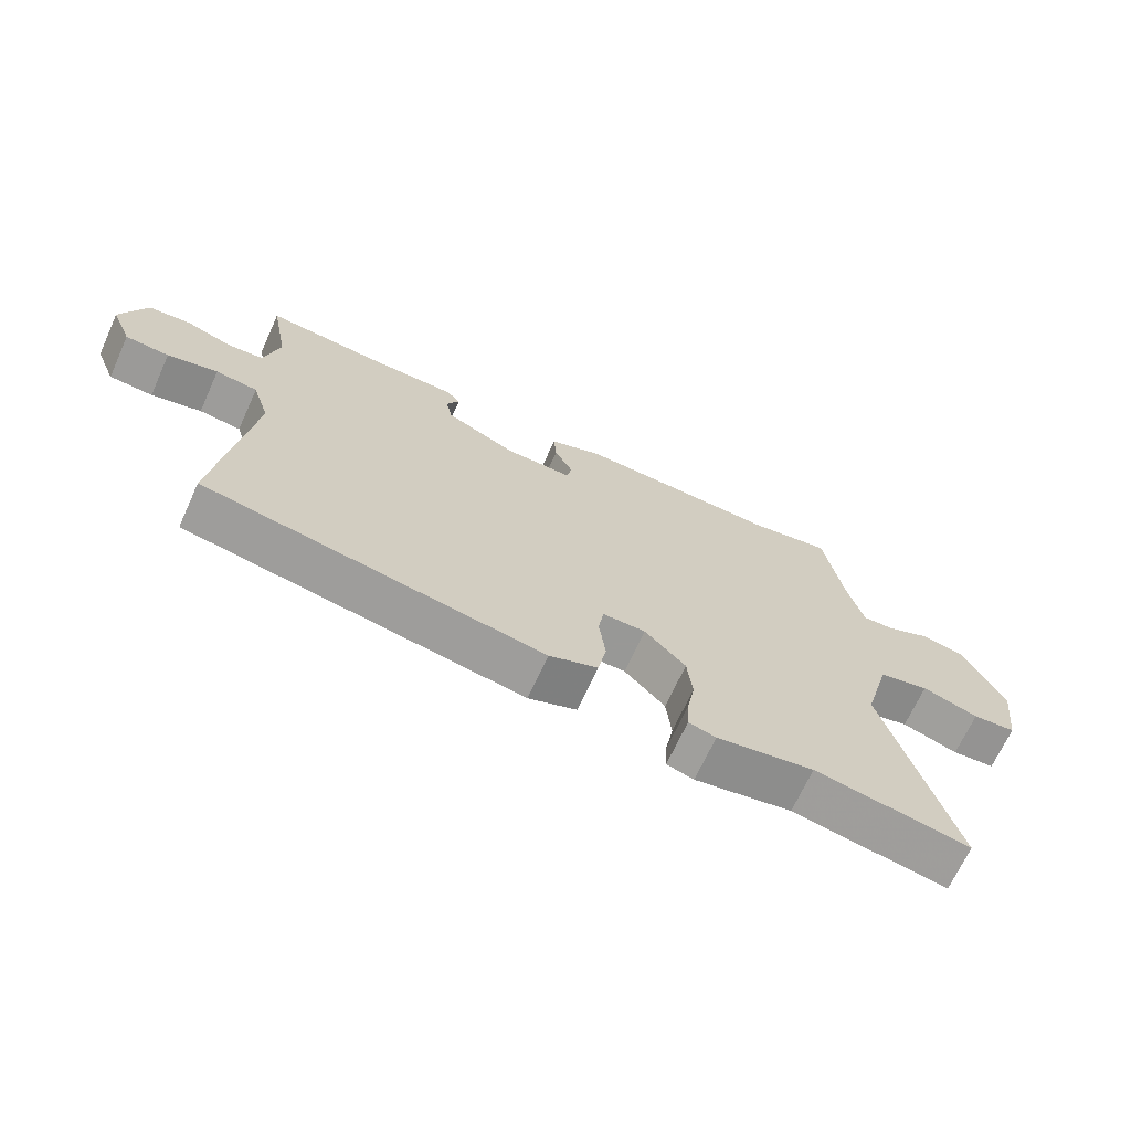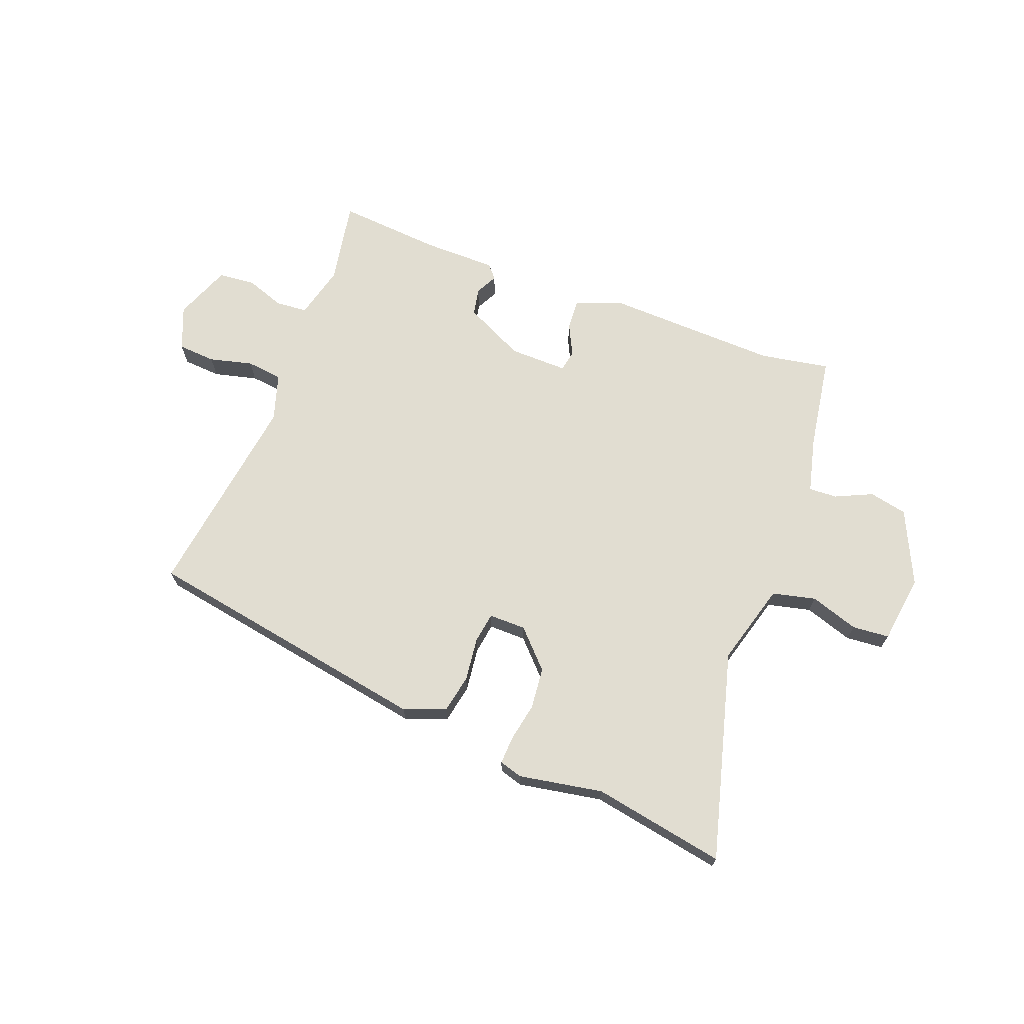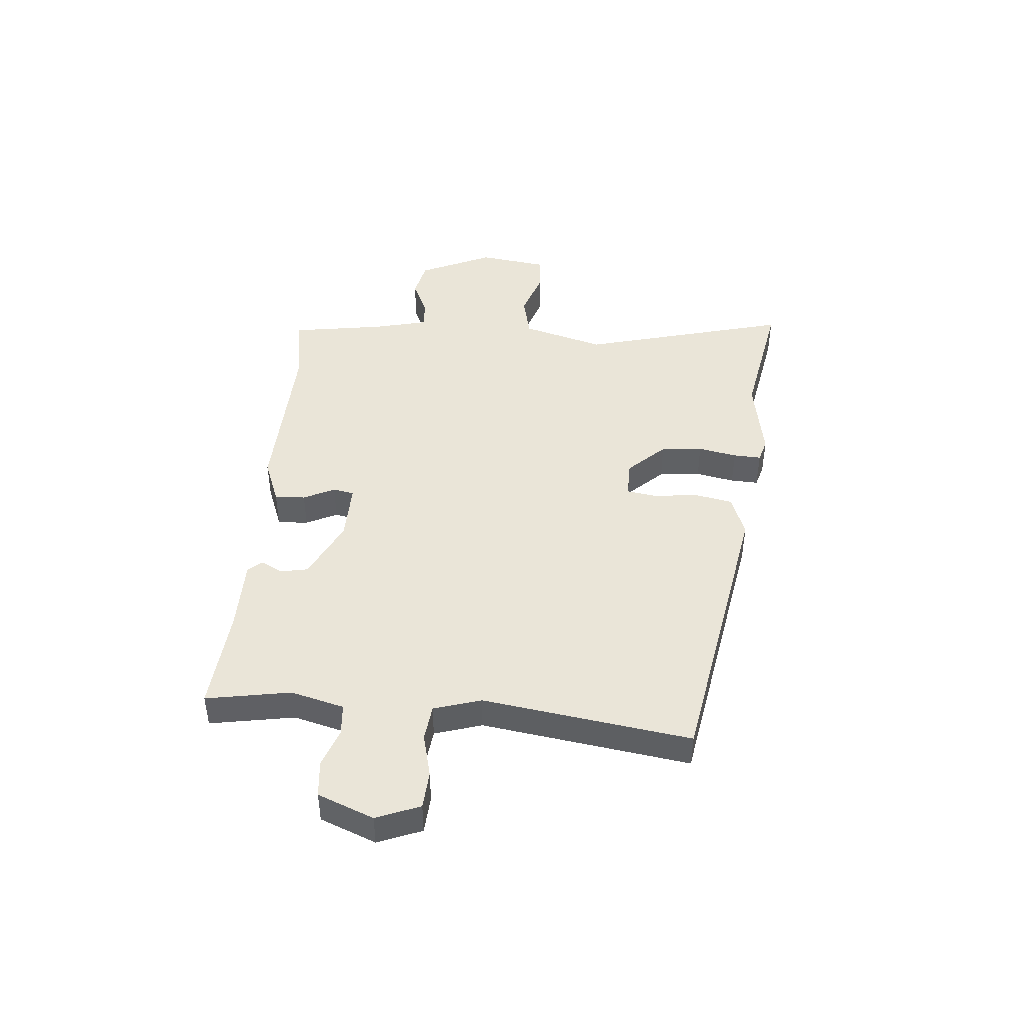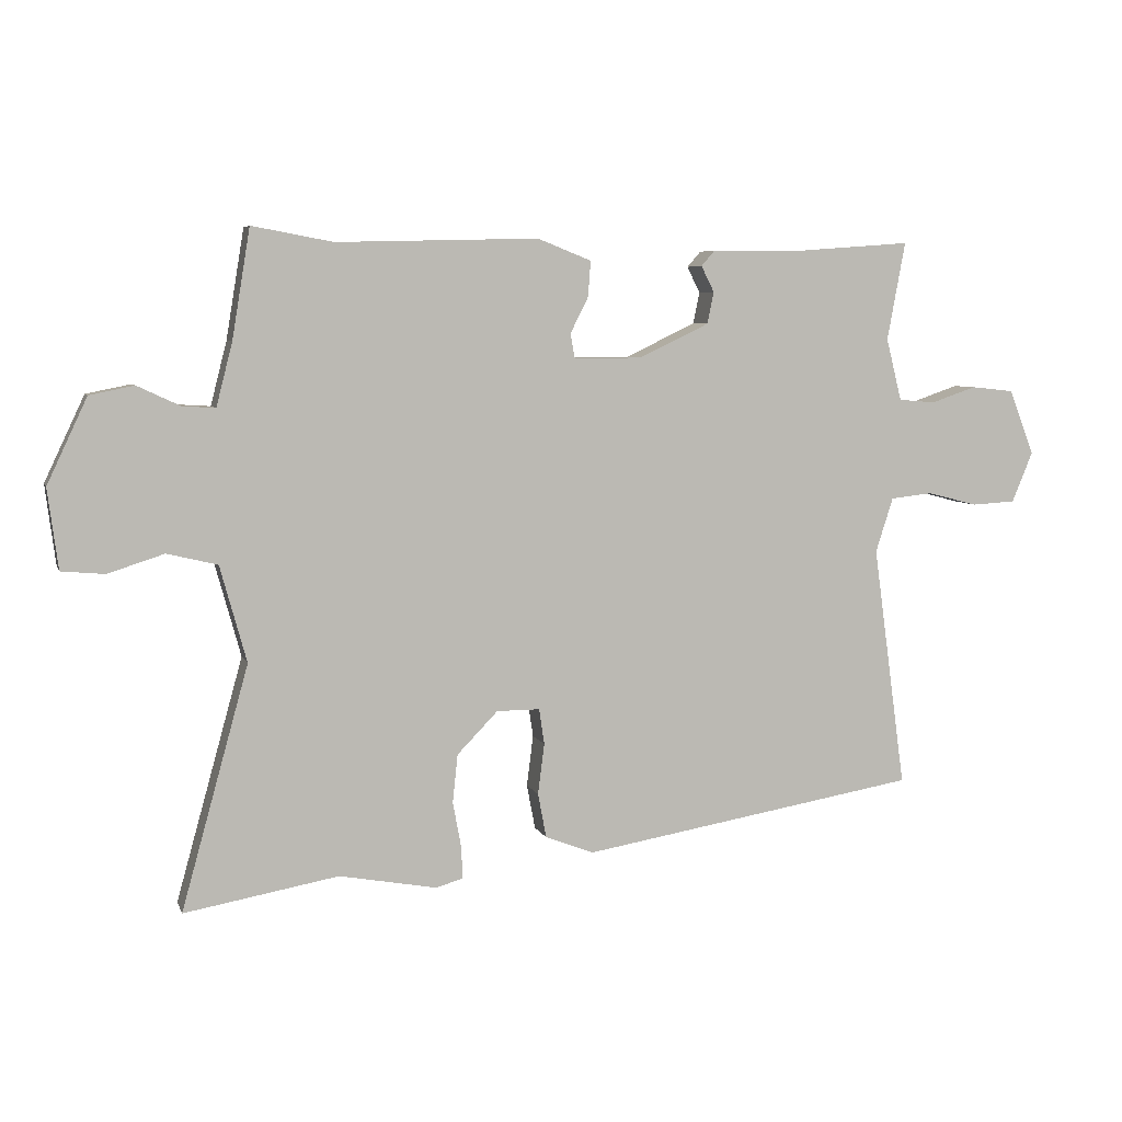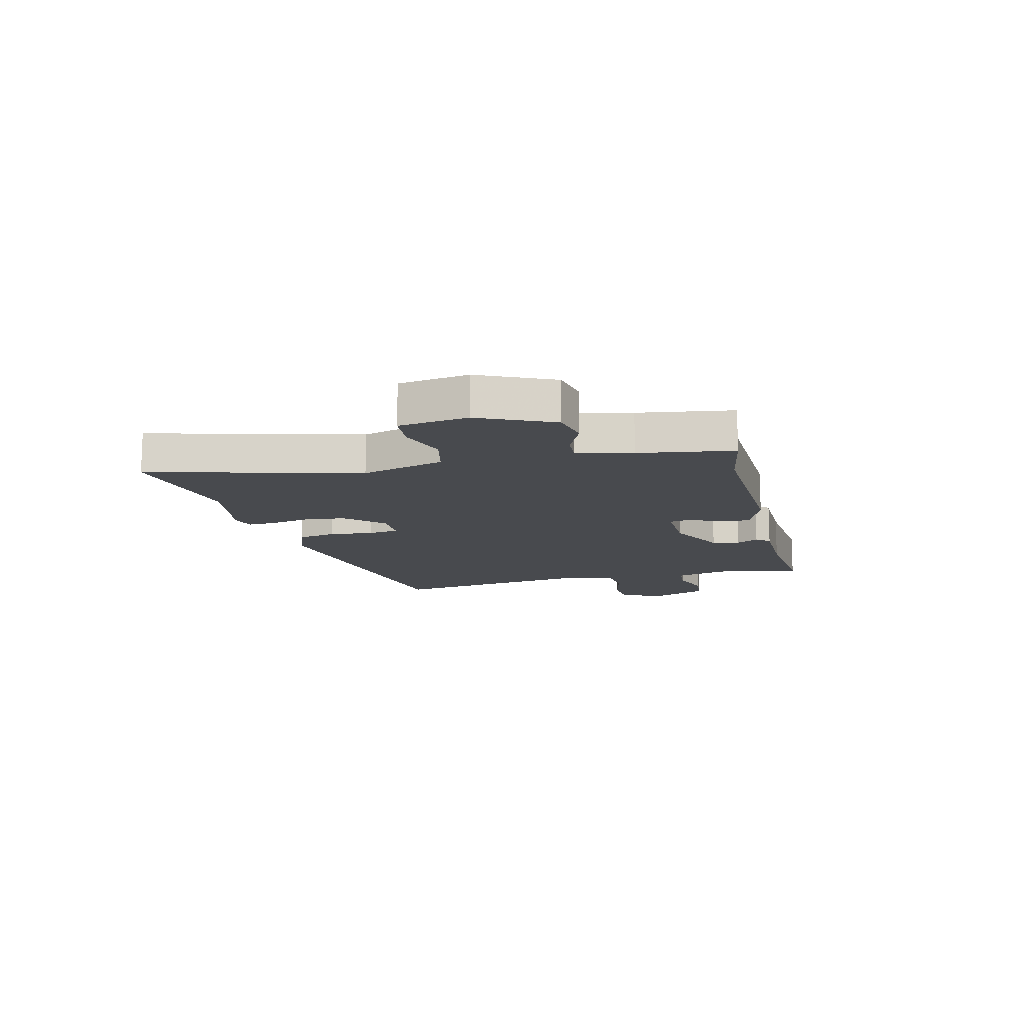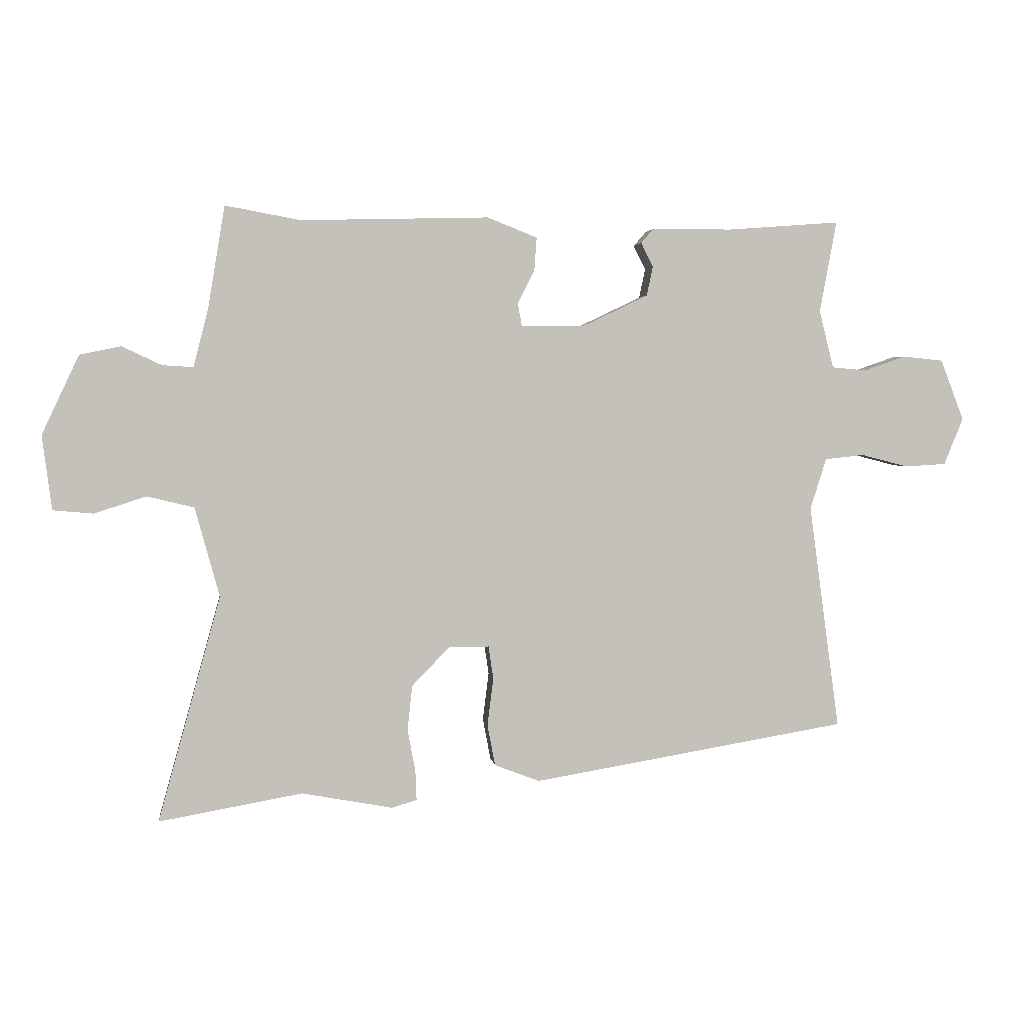
<metadata>
{"format":"obj","ext":"obj","renderer":"f3d","projection":"perspective","resolution":1024,"background":"white","views":[{"elev":-68.5,"azim":155.5,"up":"+Z"},{"elev":68.9,"azim":-158.8,"up":"+Y"},{"elev":44.5,"azim":95.4,"up":"+Y"},{"elev":6.0,"azim":-15.2,"up":"+Z"},{"elev":-13.2,"azim":-75.6,"up":"+Y"},{"elev":2.9,"azim":-7.2,"up":"+Z"}]}
</metadata>
<code>
v 0.527 0.07 0.485
v 0.499 0.07 0.333
v 0.523 0.07 0.237
v 0.58 0.07 0.232
v 0.65 0.07 0.256
v 0.716 0.07 0.249
v 0.755 0.07 0.148
v 0.723 0.07 0.07
v 0.655 0.07 0.066
v 0.577 0.07 0.086
v 0.512 0.07 0.079
v 0.485 0.07 -0.006
v 0.536 0.07 -0.381
v 0.012 0.07 -0.469
v -0.063 0.07 -0.44
v -0.076 0.07 -0.371
v -0.066 0.07 -0.292
v -0.074 0.07 -0.237
v -0.141 0.07 -0.237
v -0.204 0.07 -0.302
v -0.212 0.07 -0.377
v -0.199 0.07 -0.447
v -0.197 0.07 -0.497
v -0.239 0.07 -0.509
v -0.39 0.07 -0.481
v -0.629 0.07 -0.523
v -0.525 0.07 -0.147
v -0.566 0.07 0.002
v -0.644 0.07 0.021
v -0.731 0.07 -0.007
v -0.798 0.07 -0.001
v -0.814 0.07 0.123
v -0.752 0.07 0.255
v -0.683 0.07 0.269
v -0.617 0.07 0.238
v -0.566 0.07 0.235
v -0.541 0.07 0.333
v -0.513 0.07 0.502
v -0.388 0.07 0.479
v -0.075 0.07 0.487
v 0.008 0.07 0.454
v 0.004 0.07 0.399
v -0.024 0.07 0.343
v -0.017 0.07 0.305
v 0.088 0.07 0.306
v 0.197 0.07 0.358
v 0.207 0.07 0.407
v 0.187 0.07 0.447
v 0.208 0.07 0.471
v 0.34 0.07 0.471
v 0.527 0 0.485
v 0.499 0 0.333
v 0.523 0 0.237
v 0.58 0 0.232
v 0.65 0 0.256
v 0.716 0 0.249
v 0.755 0 0.148
v 0.723 0 0.07
v 0.655 0 0.066
v 0.577 0 0.086
v 0.512 0 0.079
v 0.485 0 -0.006
v 0.536 0 -0.381
v 0.012 0 -0.469
v -0.063 0 -0.44
v -0.076 0 -0.371
v -0.066 0 -0.292
v -0.074 0 -0.237
v -0.141 0 -0.237
v -0.204 0 -0.302
v -0.212 0 -0.377
v -0.199 0 -0.447
v -0.197 0 -0.497
v -0.239 0 -0.509
v -0.39 0 -0.481
v -0.629 0 -0.523
v -0.525 0 -0.147
v -0.566 0 0.002
v -0.644 0 0.021
v -0.731 0 -0.007
v -0.798 0 -0.001
v -0.814 0 0.123
v -0.752 0 0.255
v -0.683 0 0.269
v -0.617 0 0.238
v -0.566 0 0.235
v -0.541 0 0.333
v -0.513 0 0.502
v -0.388 0 0.479
v -0.075 0 0.487
v 0.008 0 0.454
v 0.004 0 0.399
v -0.024 0 0.343
v -0.017 0 0.305
v 0.088 0 0.306
v 0.197 0 0.358
v 0.207 0 0.407
v 0.187 0 0.447
v 0.208 0 0.471
v 0.34 0 0.471
f 47 48 49 50
f 46 47 50 1
f 45 46 1 2
f 40 41 42 43
f 39 40 43 44
f 37 38 39 44
f 36 37 44
f 32 33 34 35
f 32 35 36
f 29 30 31 32
f 28 29 32 36
f 27 28 36 44
f 25 26 27 44
f 21 22 23 24
f 20 21 24 25
f 19 20 25 44
f 14 15 16 17
f 12 13 14 17
f 11 12 17 18
f 7 8 9 10
f 7 10 11
f 4 5 6 7
f 3 4 7 11
f 45 2 3 11
f 19 44 45
f 11 18 19 45
f 100 99 98 97
f 51 100 97 96
f 52 51 96 95
f 93 92 91 90
f 94 93 90 89
f 94 89 88 87
f 94 87 86
f 85 84 83 82
f 86 85 82
f 82 81 80 79
f 86 82 79 78
f 94 86 78 77
f 94 77 76 75
f 74 73 72 71
f 75 74 71 70
f 94 75 70 69
f 67 66 65 64
f 67 64 63 62
f 68 67 62 61
f 60 59 58 57
f 61 60 57
f 57 56 55 54
f 61 57 54 53
f 61 53 52 95
f 95 94 69
f 95 69 68 61
f 1 51 52 2
f 2 52 53 3
f 3 53 54 4
f 4 54 55 5
f 5 55 56 6
f 6 56 57 7
f 7 57 58 8
f 8 58 59 9
f 9 59 60 10
f 10 60 61 11
f 11 61 62 12
f 12 62 63 13
f 13 63 64 14
f 14 64 65 15
f 15 65 66 16
f 16 66 67 17
f 17 67 68 18
f 18 68 69 19
f 19 69 70 20
f 20 70 71 21
f 21 71 72 22
f 22 72 73 23
f 23 73 74 24
f 24 74 75 25
f 25 75 76 26
f 26 76 77 27
f 27 77 78 28
f 28 78 79 29
f 29 79 80 30
f 30 80 81 31
f 31 81 82 32
f 32 82 83 33
f 33 83 84 34
f 34 84 85 35
f 35 85 86 36
f 36 86 87 37
f 37 87 88 38
f 38 88 89 39
f 39 89 90 40
f 40 90 91 41
f 41 91 92 42
f 42 92 93 43
f 43 93 94 44
f 44 94 95 45
f 45 95 96 46
f 46 96 97 47
f 47 97 98 48
f 48 98 99 49
f 49 99 100 50
f 50 100 51 1

</code>
